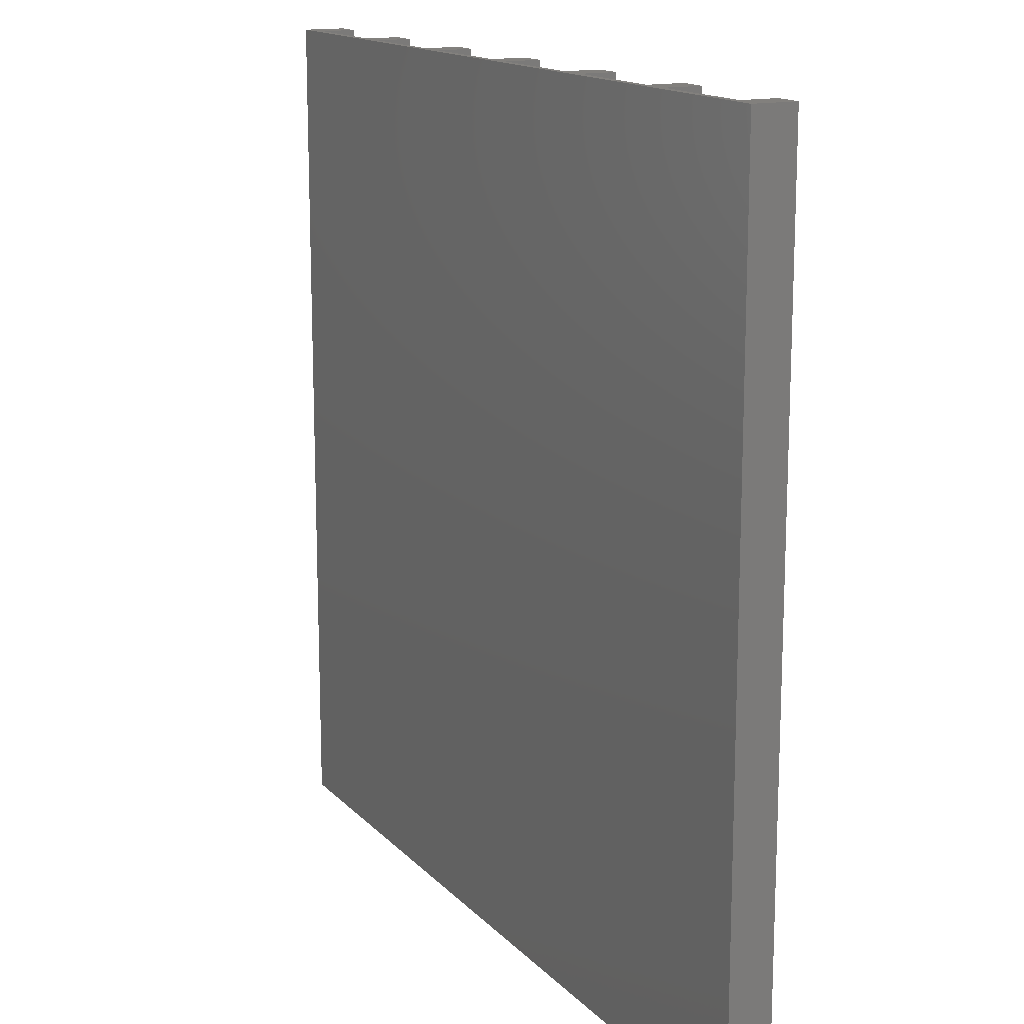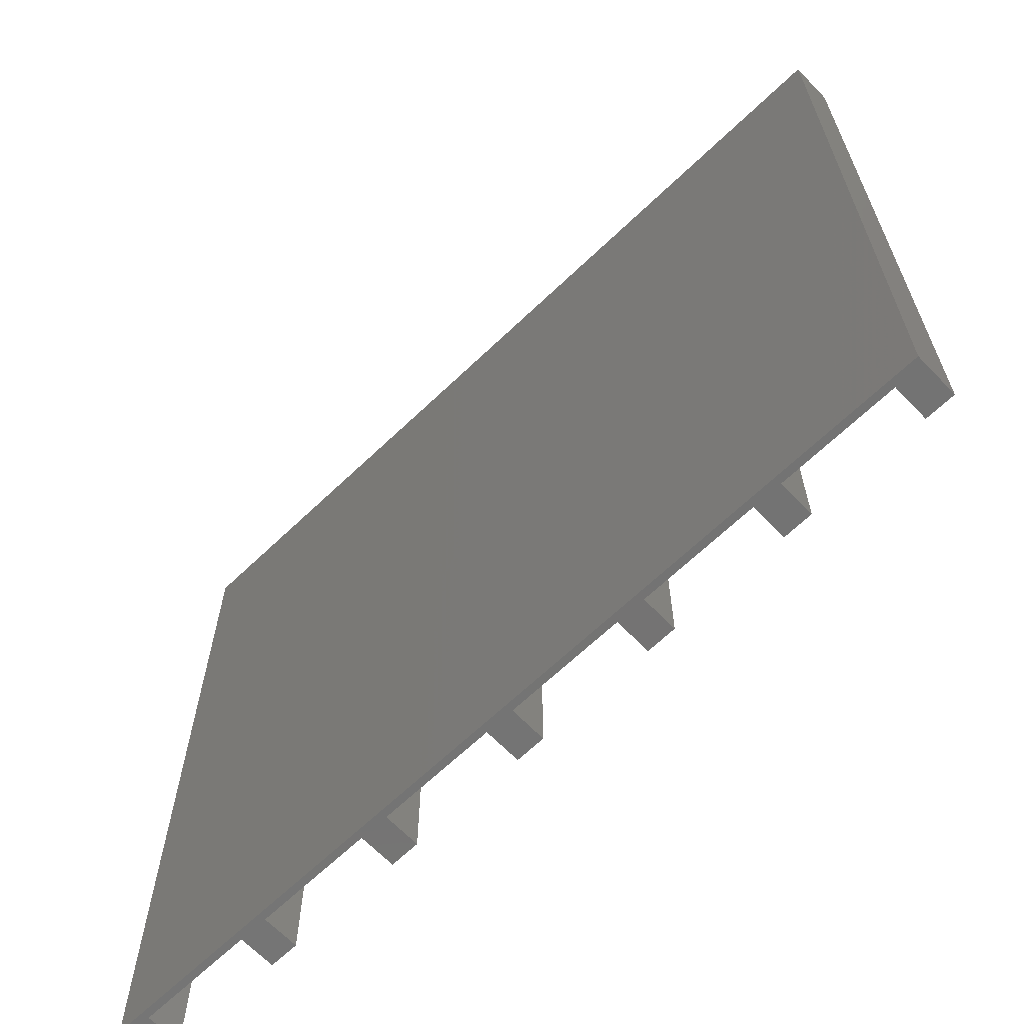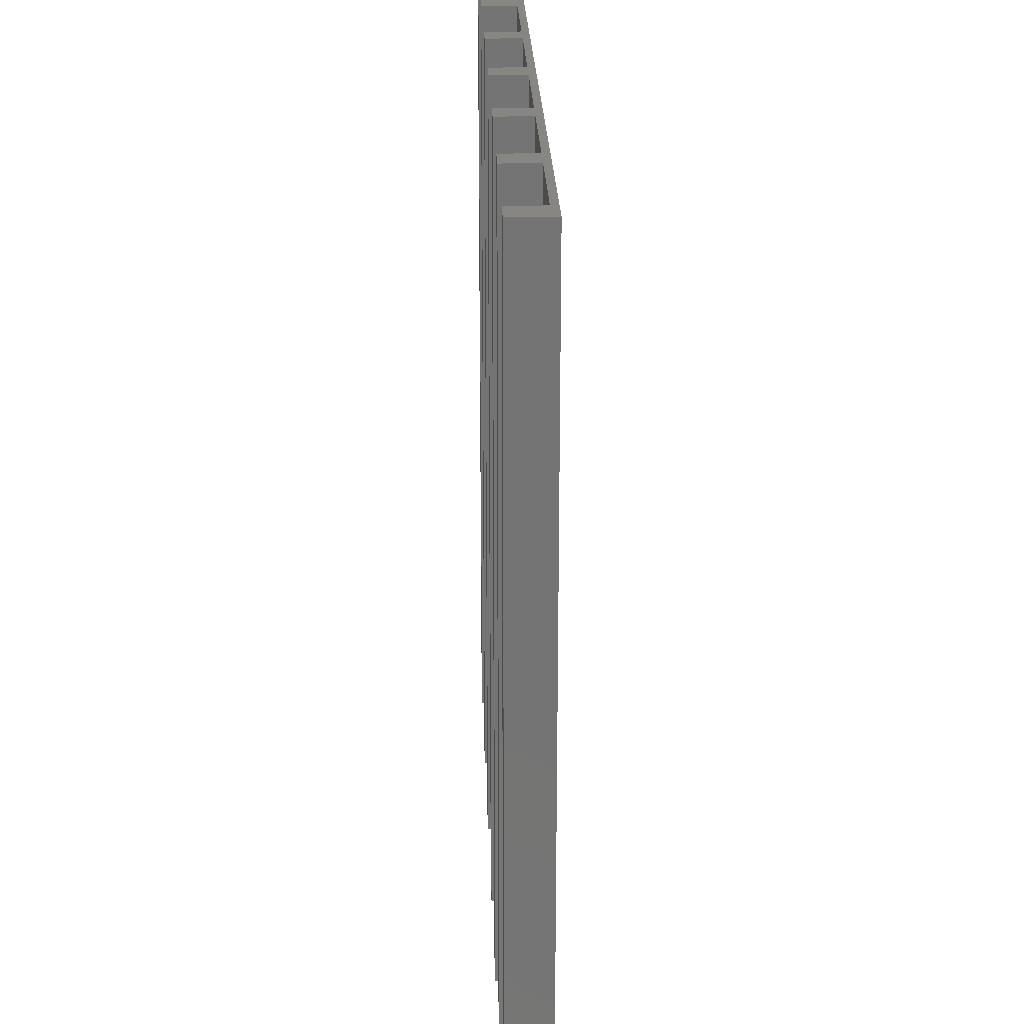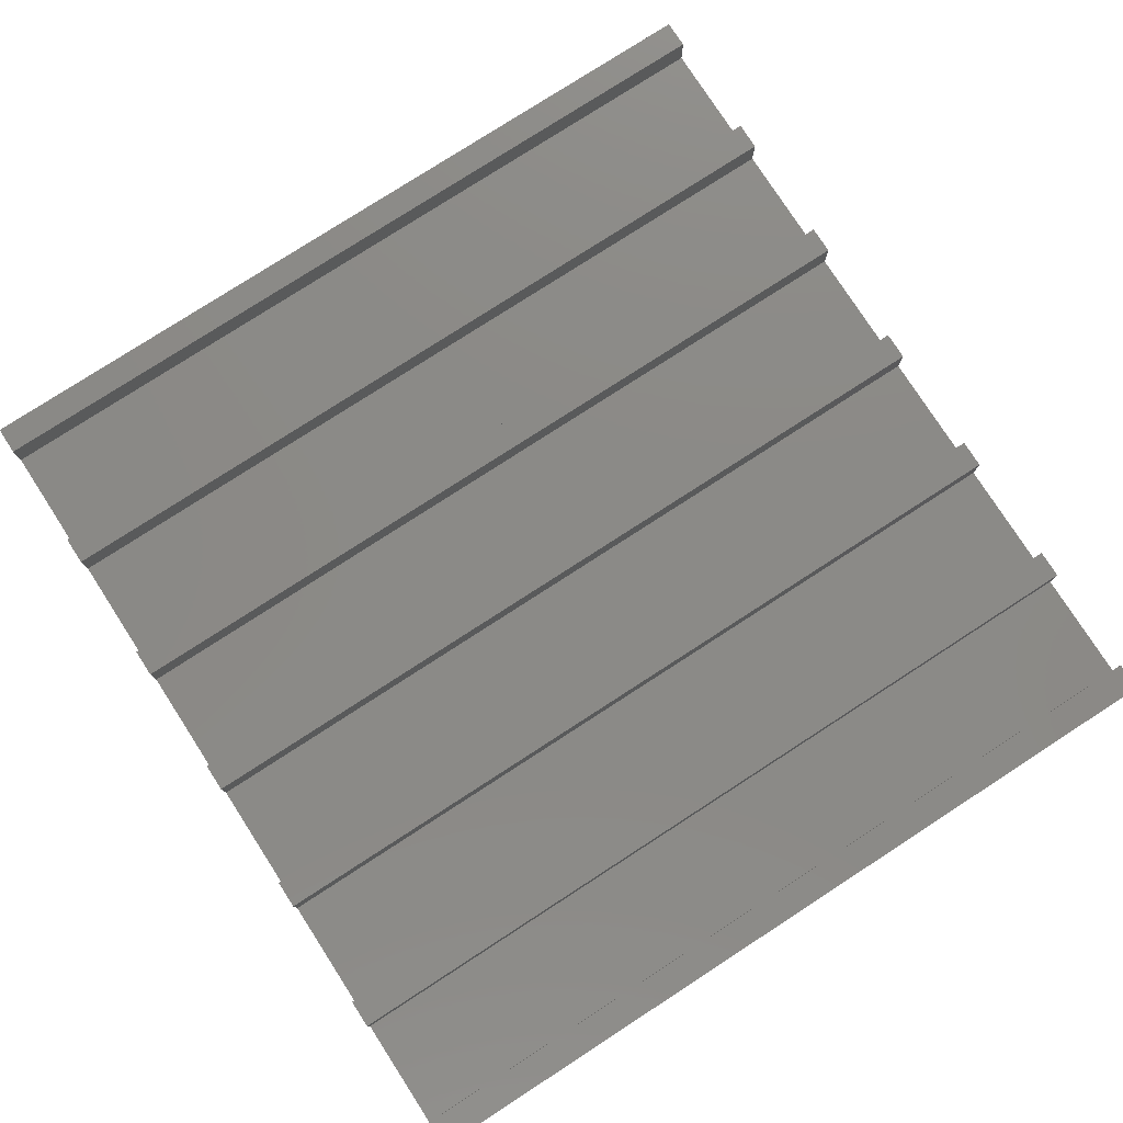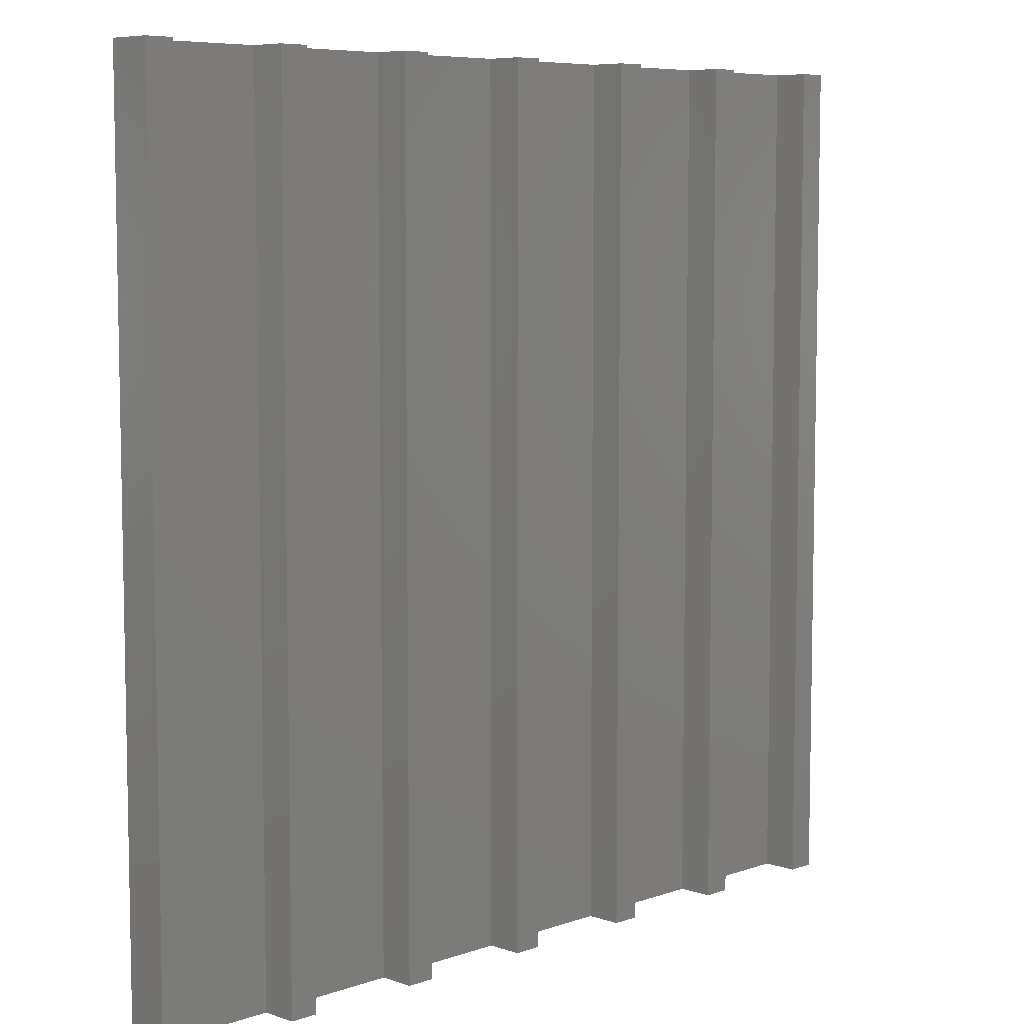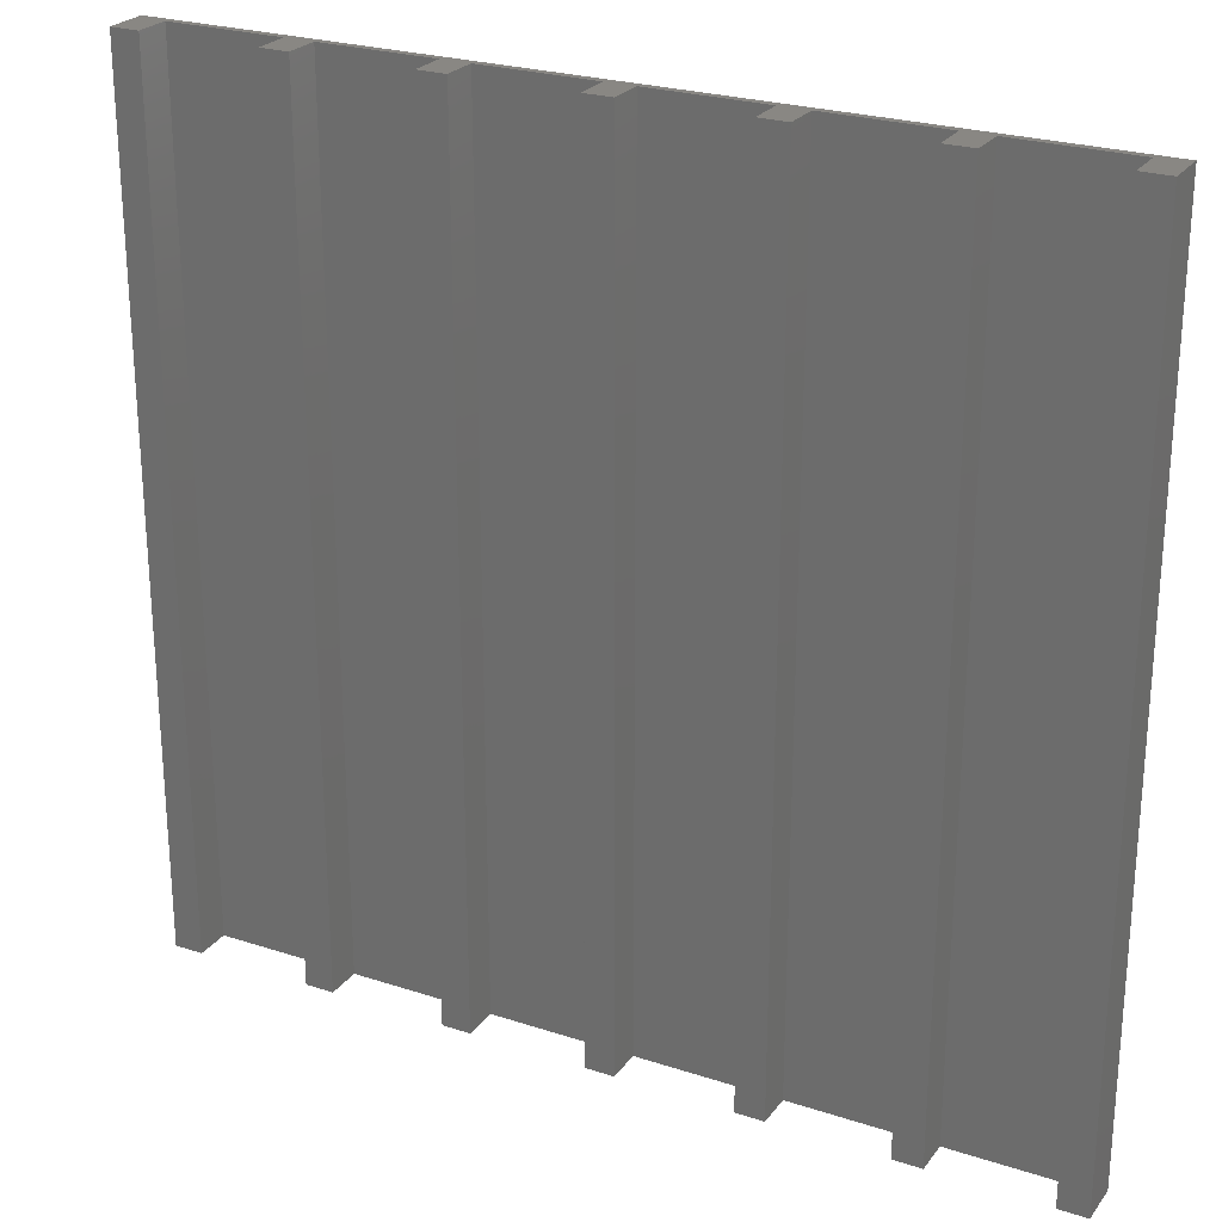
<metadata>
{"format":"stl","ext":"stl","renderer":"f3d","projection":"perspective","resolution":1024,"background":"white","views":[{"elev":15.0,"azim":63.1,"up":"+Z"},{"elev":-65.6,"azim":43.9,"up":"+Z"},{"elev":23.7,"azim":-91.9,"up":"+Z"},{"elev":78.4,"azim":57.1,"up":"+Y"},{"elev":7.1,"azim":134.7,"up":"+Z"},{"elev":25.0,"azim":-152.1,"up":"+Z"}]}
</metadata>
<code>
# stl→obj: 56 verts, 108 faces
v 4 1 120
v 4 6 0
v 4 6 120
v 4 1 0
v 0 6 120
v 24 6 120
v 20 6 120
v 24 1 120
v 44 6 120
v 40 6 120
v 44 1 120
v 64 6 120
v 60 6 120
v 64 1 120
v 84 6 120
v 80 6 120
v 84 1 120
v 104 6 120
v 100 6 120
v 104 1 120
v 120 1 120
v 124 6 120
v 120 6 120
v 124 0 120
v 100 1 120
v 80 1 120
v 60 1 120
v 40 1 120
v 0 0 120
v 20 1 120
v 124 0 0
v 120 1 0
v 124 6 0
v 104 1 0
v 100 1 0
v 104 6 0
v 84 1 0
v 80 1 0
v 84 6 0
v 64 1 0
v 60 1 0
v 64 6 0
v 44 1 0
v 40 1 0
v 44 6 0
v 0 0 0
v 24 1 0
v 20 1 0
v 24 6 0
v 0 6 0
v 120 6 0
v 100 6 0
v 80 6 0
v 60 6 0
v 40 6 0
v 20 6 0
f 1 2 3
f 2 1 4
f 3 5 1
f 6 7 8
f 9 10 11
f 12 13 14
f 15 16 17
f 18 19 20
f 21 22 23
f 22 21 24
f 20 24 21
f 25 20 19
f 25 24 20
f 17 24 25
f 26 17 16
f 26 24 17
f 14 24 26
f 27 14 13
f 27 24 14
f 11 24 27
f 28 11 10
f 29 11 28
f 29 28 8
f 30 8 7
f 29 8 30
f 29 30 1
f 11 29 24
f 29 1 5
f 31 32 33
f 31 34 32
f 34 35 36
f 31 35 34
f 31 37 35
f 37 38 39
f 31 38 37
f 31 40 38
f 40 41 42
f 31 41 40
f 31 43 41
f 43 44 45
f 46 43 31
f 43 46 44
f 47 48 49
f 44 46 47
f 47 46 48
f 48 46 4
f 50 4 46
f 4 50 2
f 33 32 51
f 36 35 52
f 39 38 53
f 42 41 54
f 45 44 55
f 49 48 56
f 46 5 50
f 5 46 29
f 2 5 3
f 5 2 50
f 46 24 29
f 24 46 31
f 8 49 6
f 49 8 47
f 48 7 56
f 7 48 30
f 49 7 6
f 7 49 56
f 11 45 9
f 45 11 43
f 44 10 55
f 10 44 28
f 45 10 9
f 10 45 55
f 14 42 12
f 42 14 40
f 41 13 54
f 13 41 27
f 42 13 12
f 13 42 54
f 17 39 15
f 39 17 37
f 38 16 53
f 16 38 26
f 39 16 15
f 16 39 53
f 20 36 18
f 36 20 34
f 35 19 52
f 19 35 25
f 36 19 18
f 19 36 52
f 24 33 22
f 33 24 31
f 32 23 51
f 23 32 21
f 33 23 22
f 23 33 51
f 32 20 21
f 20 32 34
f 48 1 30
f 1 48 4
f 44 8 28
f 8 44 47
f 41 11 27
f 11 41 43
f 38 14 26
f 14 38 40
f 35 17 25
f 17 35 37

</code>
